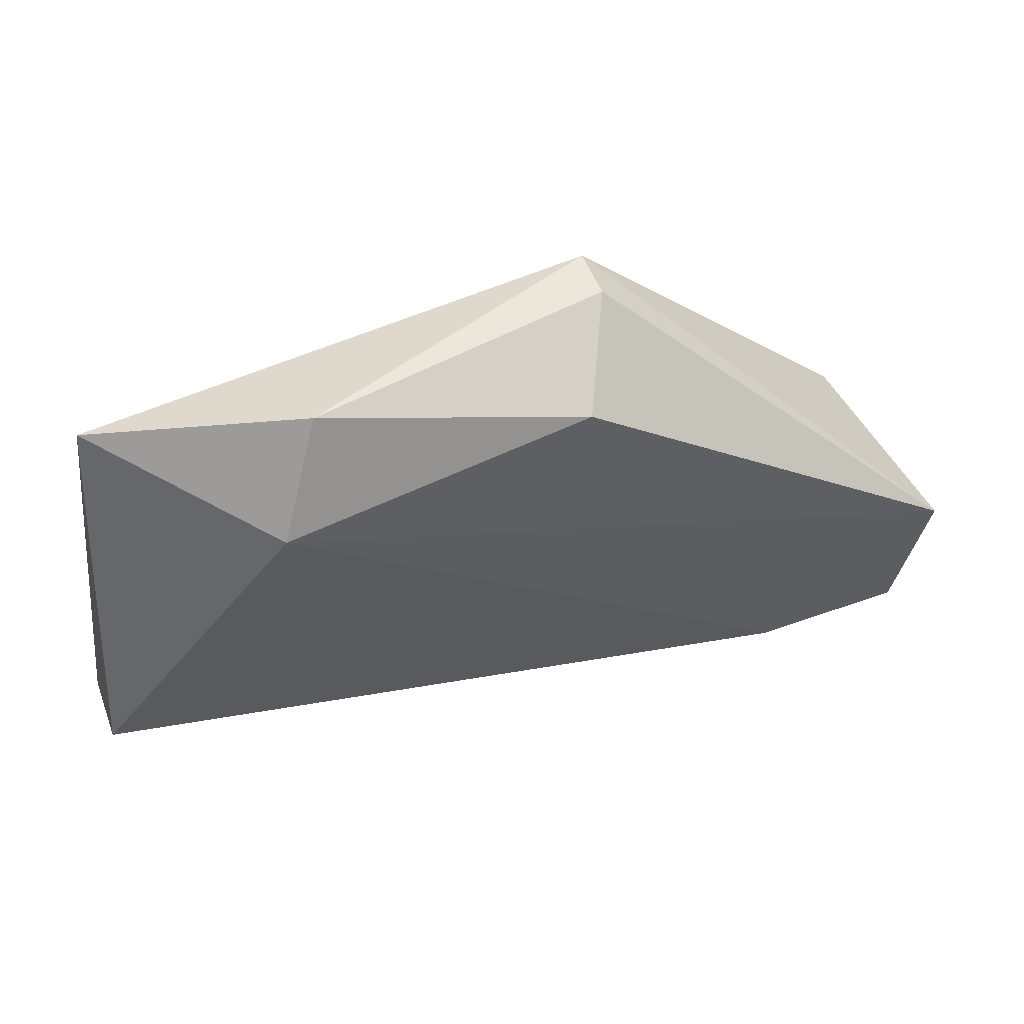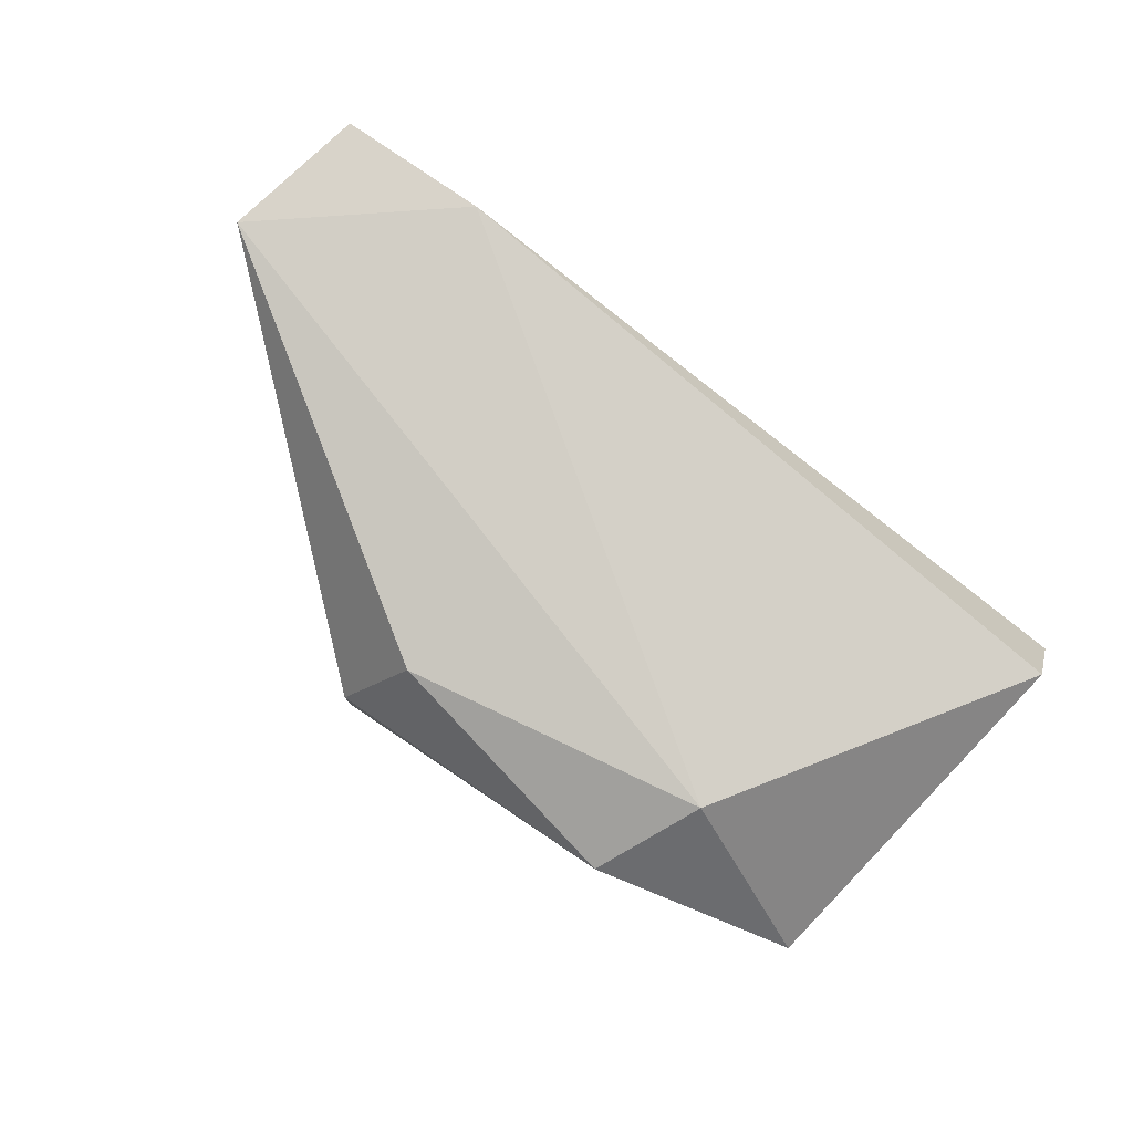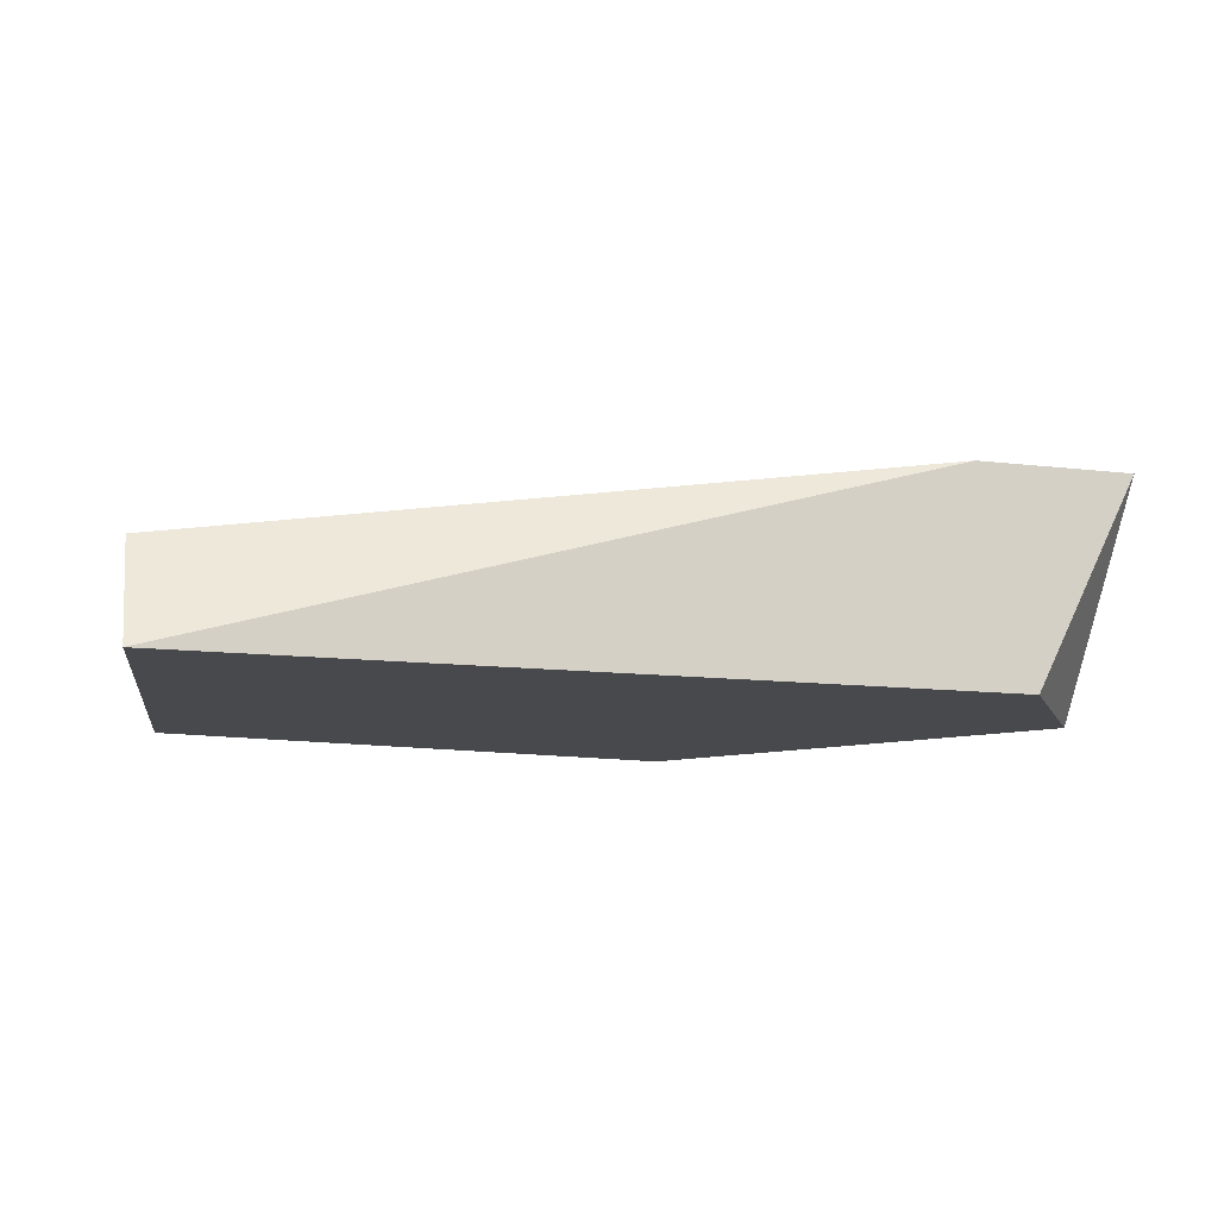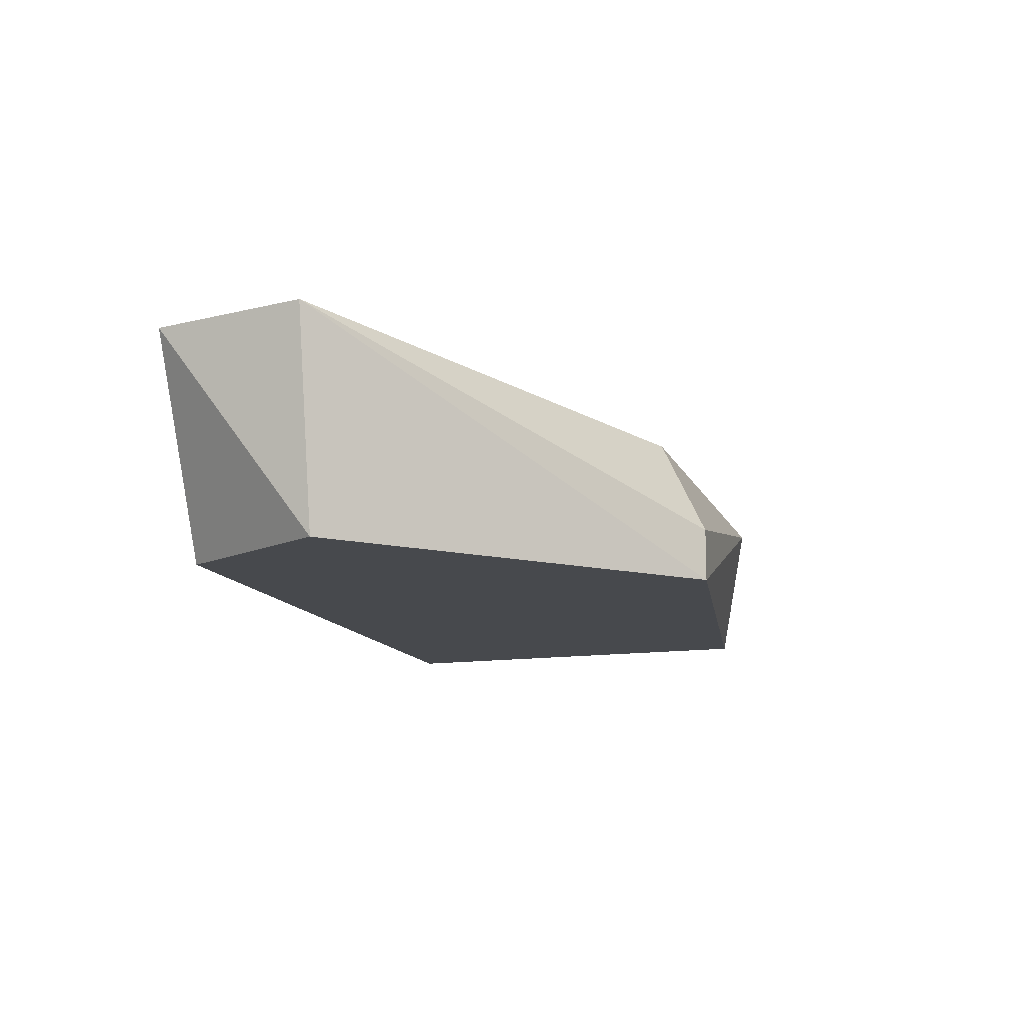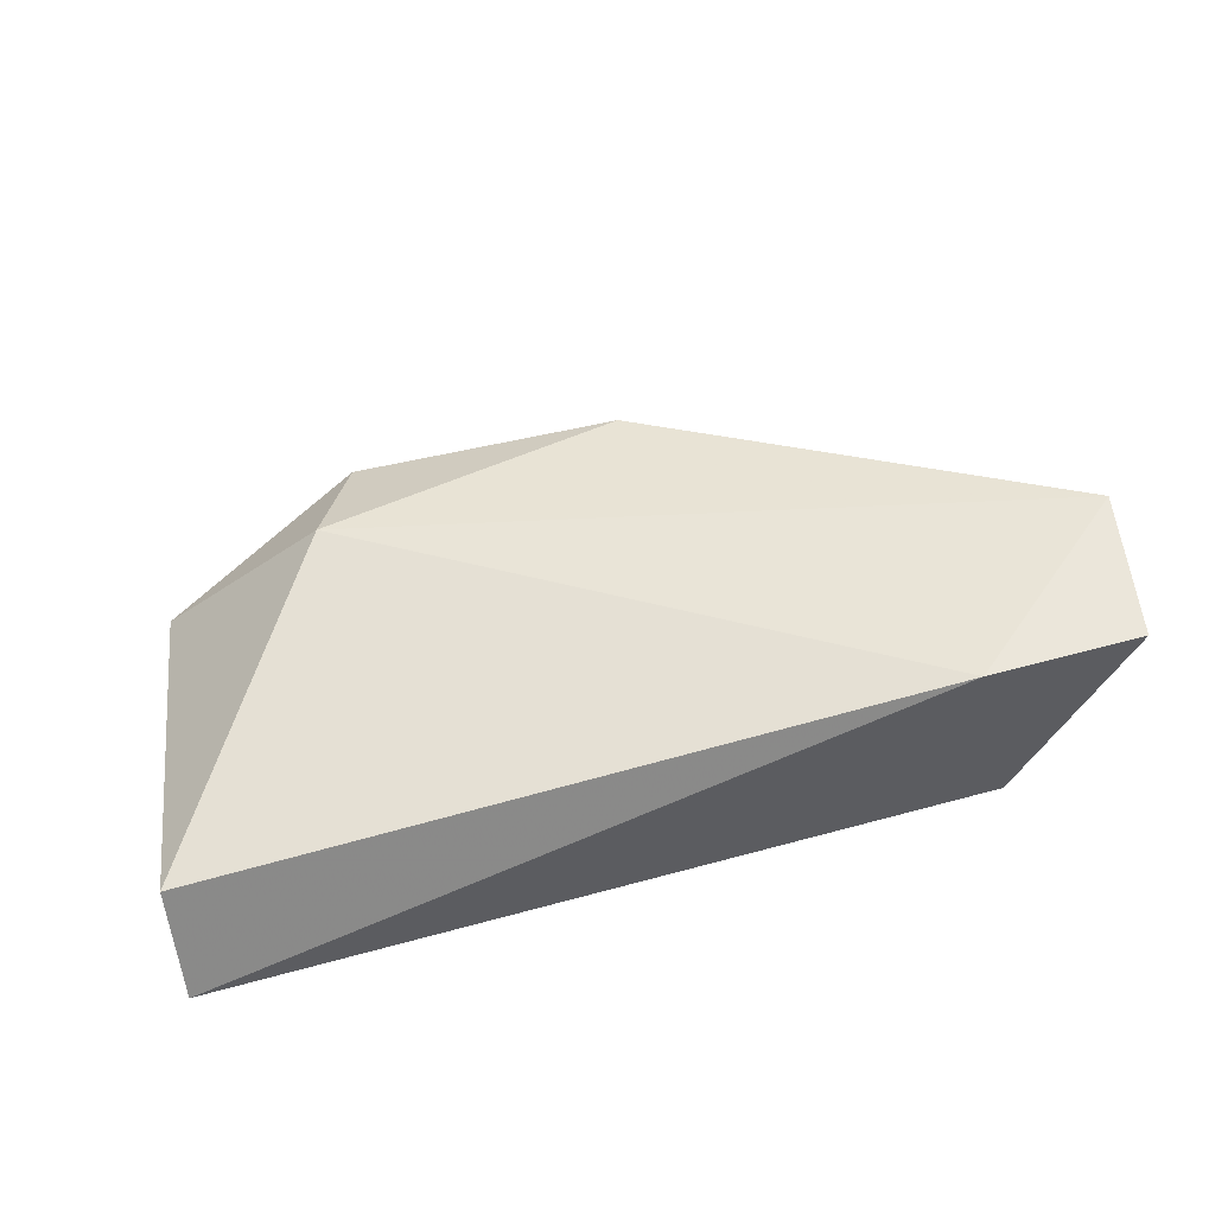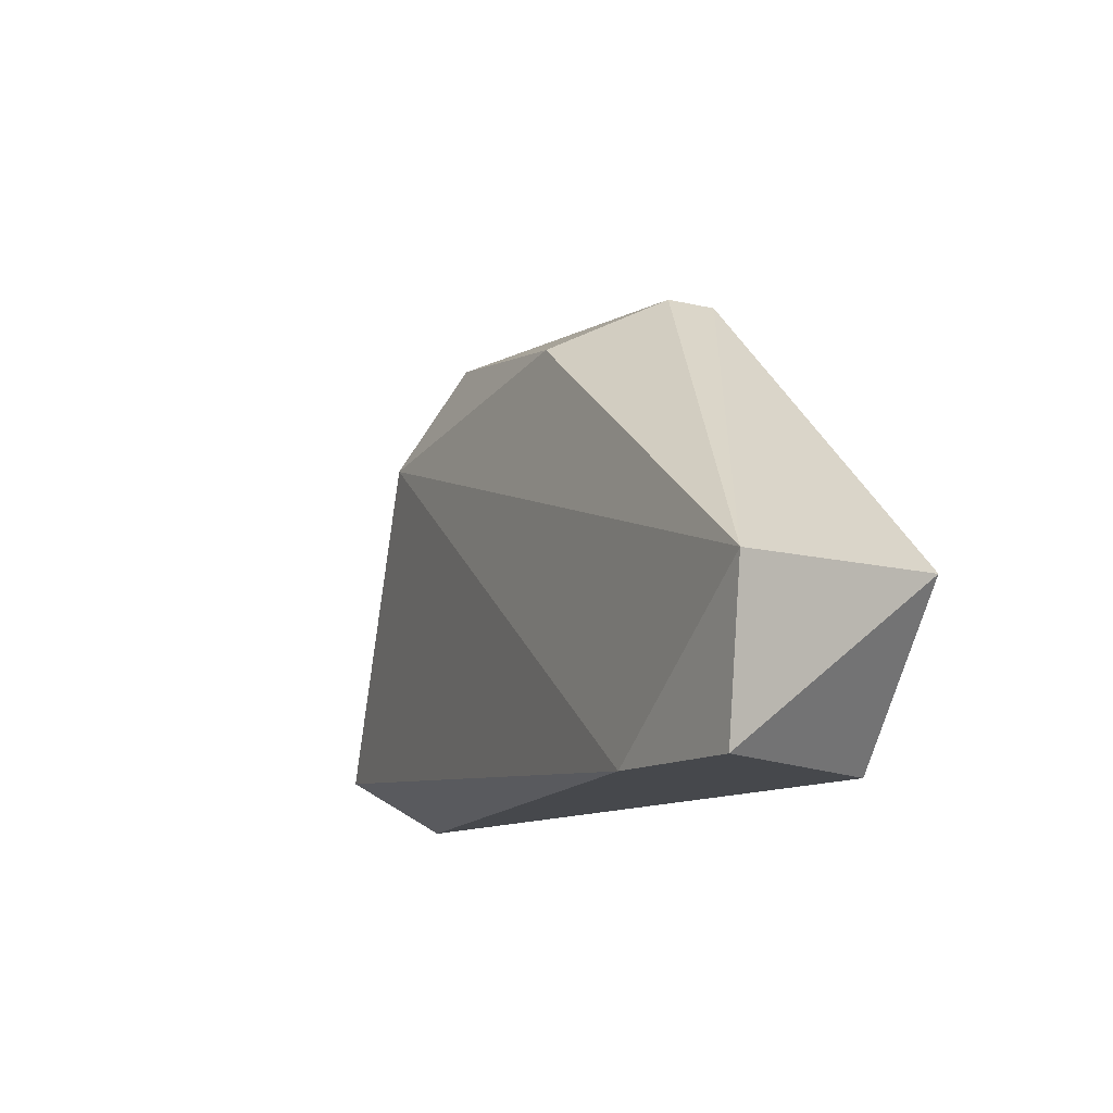
<metadata>
{"format":"obj","ext":"obj","renderer":"f3d","projection":"perspective","resolution":1024,"background":"white","views":[{"elev":53.0,"azim":-21.1,"up":"+Y"},{"elev":78.6,"azim":-145.3,"up":"+Z"},{"elev":-12.5,"azim":-15.5,"up":"+Z"},{"elev":-12.1,"azim":104.3,"up":"+Z"},{"elev":53.7,"azim":-16.3,"up":"+Z"},{"elev":-11.4,"azim":59.8,"up":"+Y"}]}
</metadata>
<code>
v 0.02118 -0.00526 0.06728
v 0.02868 -0.00401 0.06728
v 0.01618 -0.01402 0.06353
v 0.01618 -0.01276 0.06603
v 0.03812 -0.01038 0.06869
v 0.03494 -0.01402 0.06353
v 0.03744 -0.01402 0.06853
v 0.03744 -0.01026 0.06353
v 0.02244 -0.002758 0.06603
v 0.02994 -0.002758 0.06353
v 0.02994 -0.002758 0.06478
v 0.03369 -0.01402 0.06853
v 0.01743 -0.00401 0.06353
f 1 2 9
f 3 10 6
f 7 3 6
f 10 3 13
f 1 13 4
f 13 3 4
f 10 11 5
f 6 10 8
f 7 6 8
f 10 5 8
f 5 7 8
f 5 11 2
f 1 5 2
f 3 7 12
f 1 4 12
f 4 3 12
f 7 5 12
f 5 1 12
f 11 10 9
f 10 13 9
f 13 1 9
f 2 11 9

</code>
